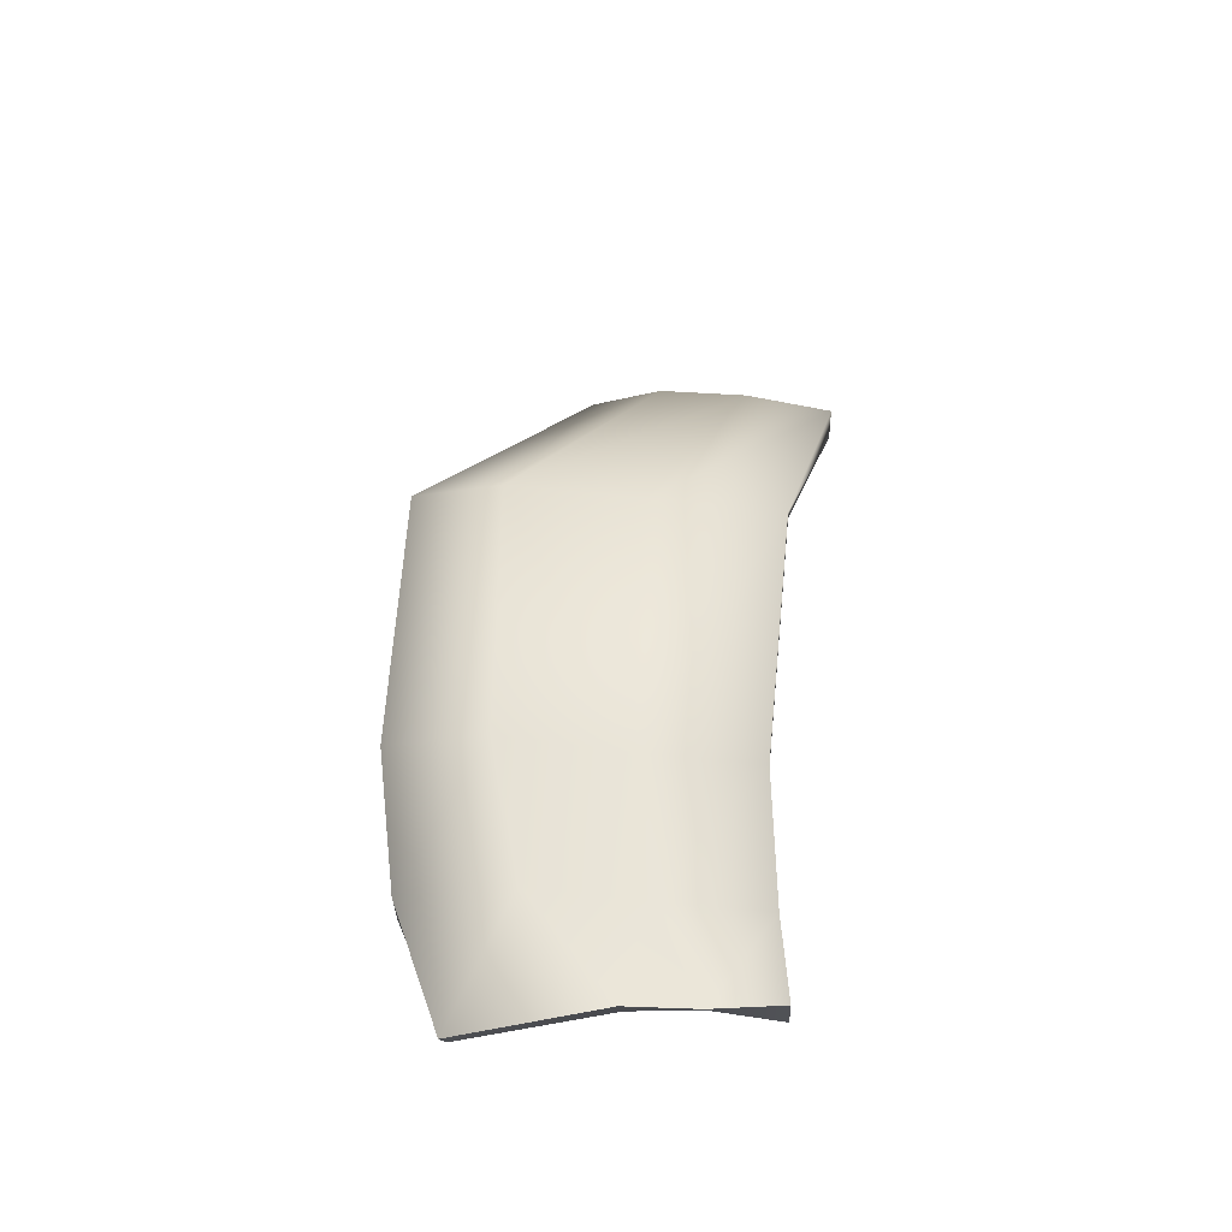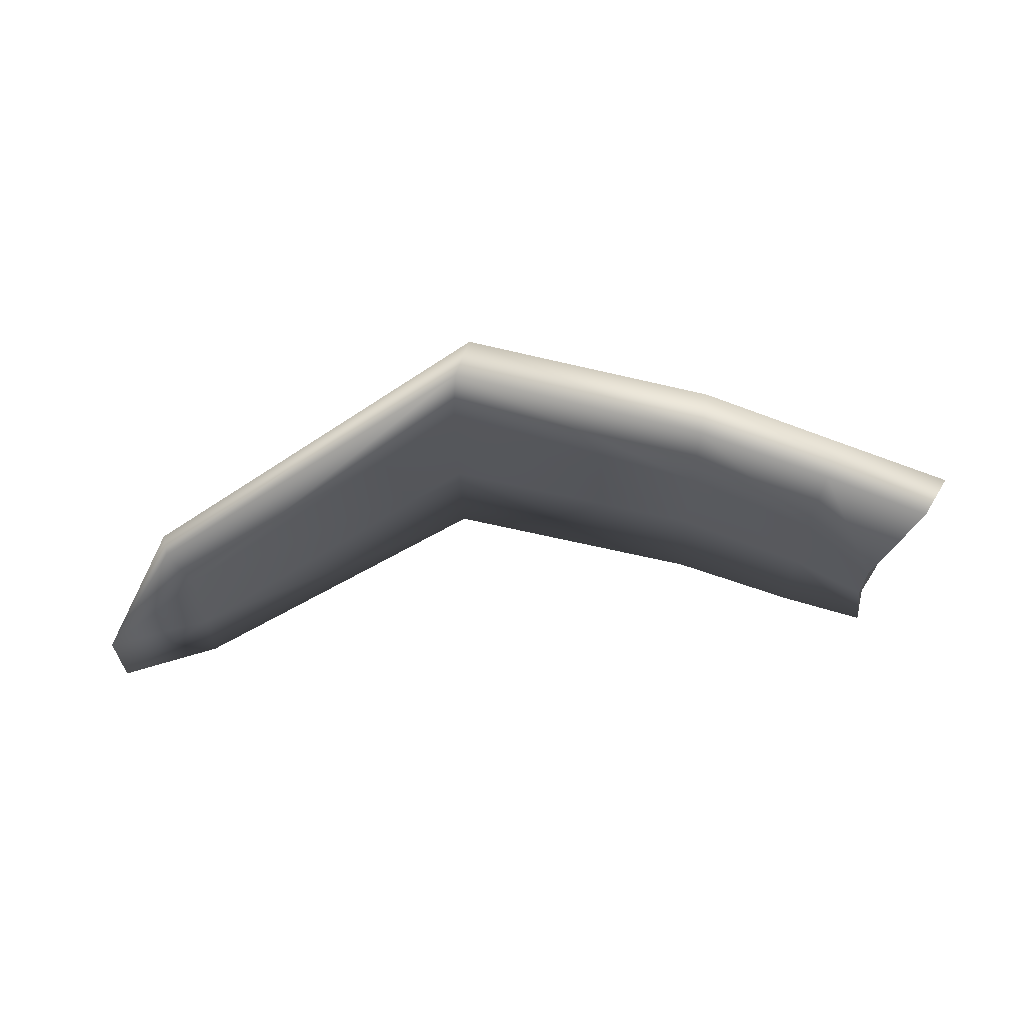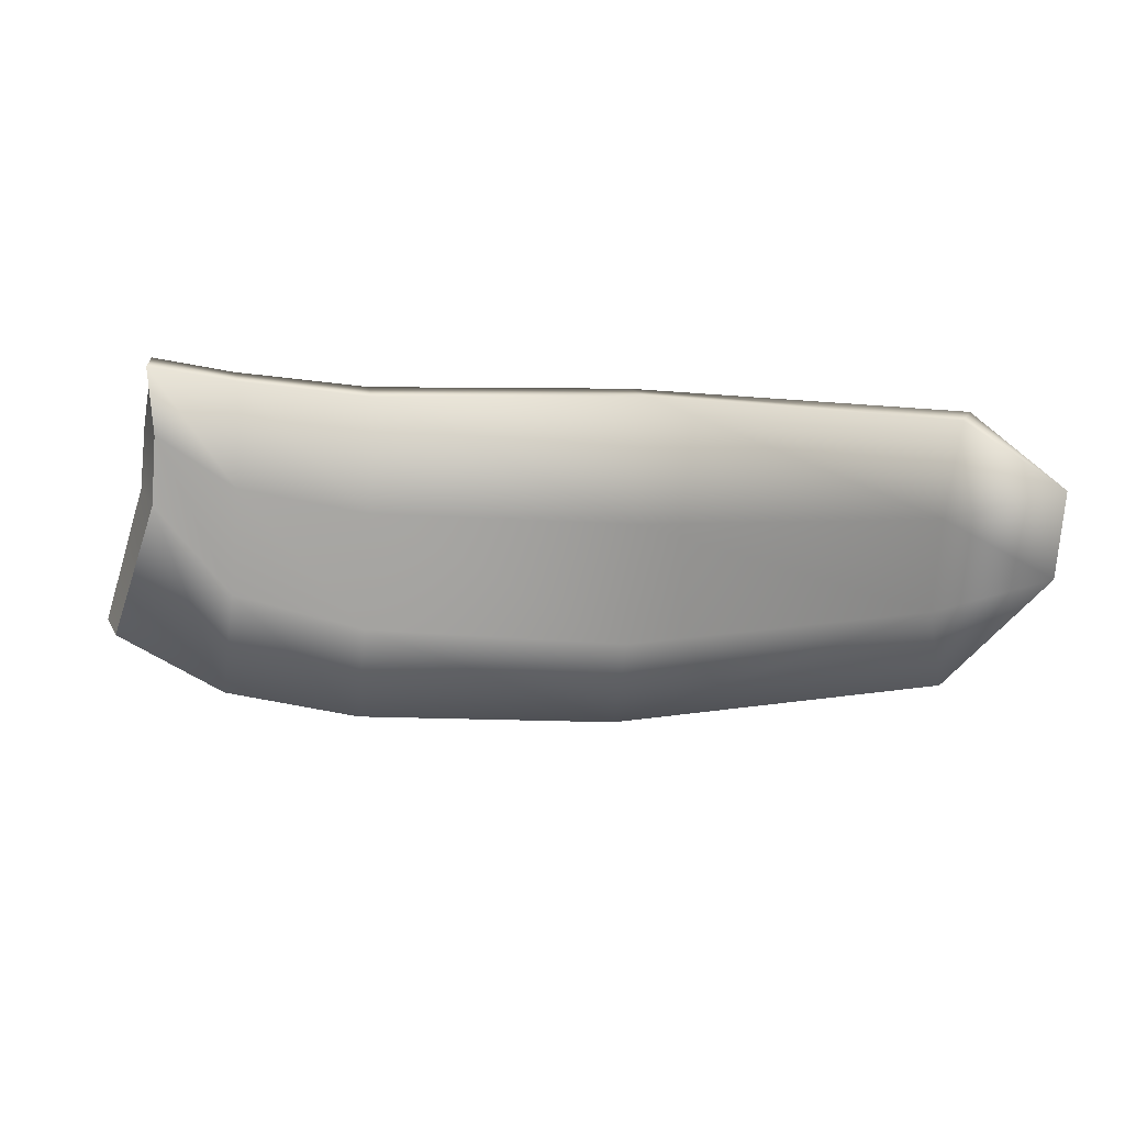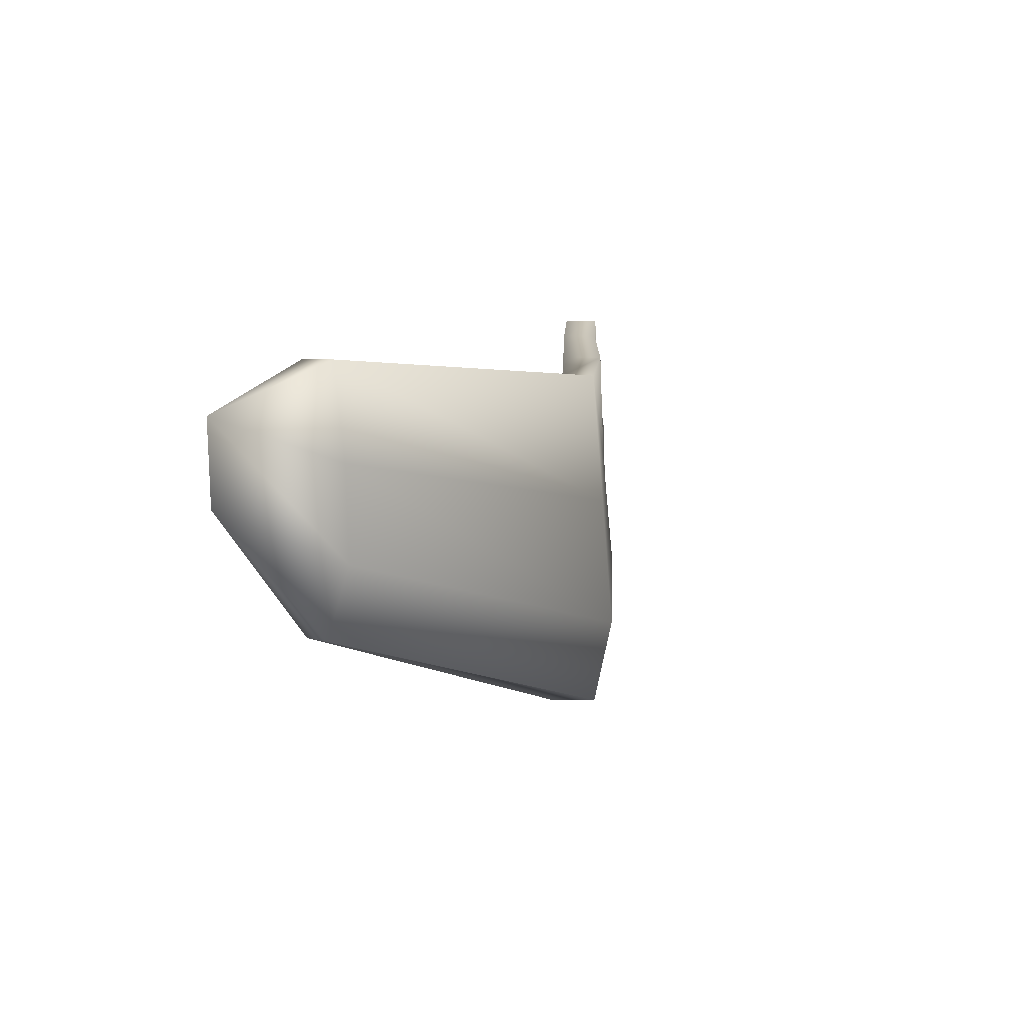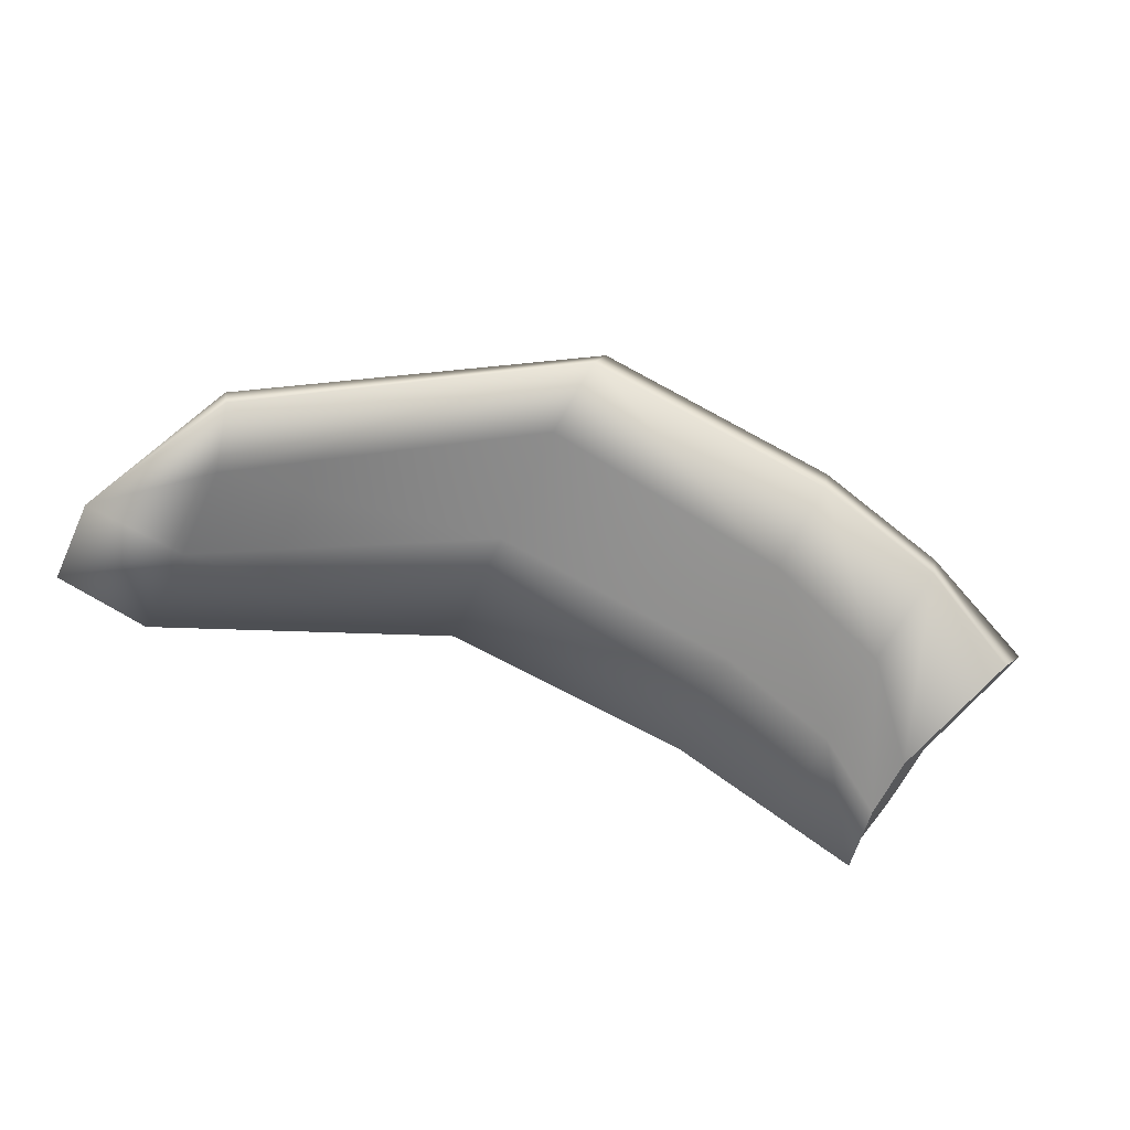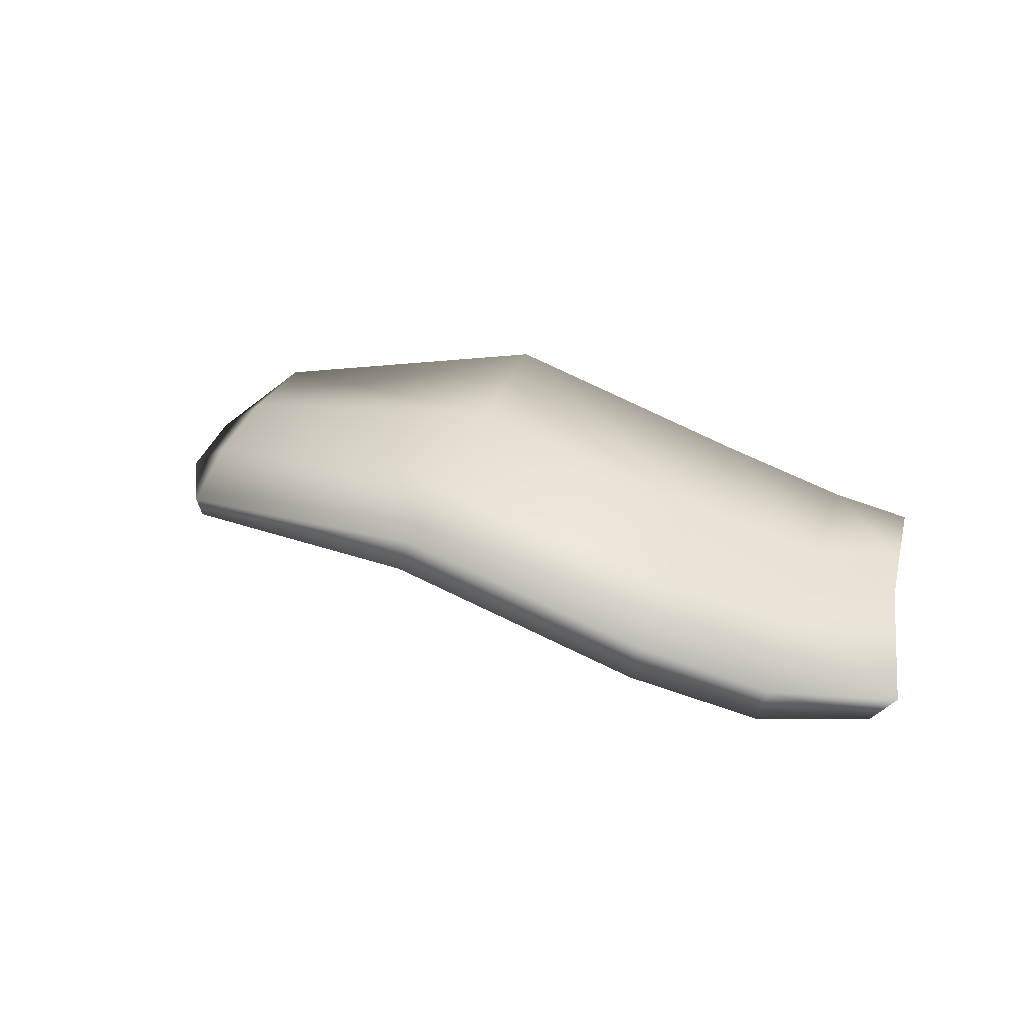
<metadata>
{"format":"obj","ext":"obj","renderer":"f3d","projection":"perspective","resolution":1024,"background":"white","views":[{"elev":44.2,"azim":97.4,"up":"+Z"},{"elev":-28.6,"azim":4.9,"up":"+Z"},{"elev":19.3,"azim":-169.6,"up":"+Y"},{"elev":7.6,"azim":-71.8,"up":"+Y"},{"elev":-66.8,"azim":-20.9,"up":"+Z"},{"elev":40.7,"azim":23.7,"up":"+Z"}]}
</metadata>
<code>
g Heron.005
v -0.03826 0.01327 -0.002669
v -0.04538 0.009502 -0.009363
v -0.03781 0.01327 -0.005306
v -0.01058 0.01074 0.009316
v -0.03781 0.01327 -0.005306
v -0.0125 0.01074 0.00703
v -0.0368 0.005687 -0.005805
v -0.01179 -4.711e-05 0.006127
v -0.03781 0.01327 -0.005306
v -0.04538 0.009502 -0.009363
v -0.0368 0.005687 -0.005805
v -0.04495 0.00271 -0.009389
v -0.0363 -0.001895 -0.005464
v -0.01179 -4.711e-05 0.006127
v -0.0373 -0.007838 -0.005534
v -0.03772 -0.007918 -0.003687
v -0.01013 -0.01796 0.005675
v -0.01107 -0.01084 0.006127
v -0.008939 -0.01796 0.009107
v 0.009651 0.001367 0.0006634
v 0.009214 0.01123 0.001111
v -0.0125 0.01074 0.00703
v 0.01039 0.01123 0.004111
v -0.01058 0.01074 0.009316
v 0.01077 0.001367 0.004377
v -0.009322 -0.01084 0.01074
v -0.009949 -4.711e-05 0.01003
v -0.03837 0.005653 -0.001762
v -0.03797 -0.001963 -0.001714
v -0.04495 0.00271 -0.009389
v -0.04538 0.009502 -0.009363
v -0.03837 0.005653 -0.001762
v -0.03826 0.01327 -0.002669
v -0.01058 0.01074 0.009316
v 0.02107 0.003989 0.0008709
v 0.01039 0.01123 0.004111
v 0.02064 0.01288 0.0006219
v 0.02794 0.008542 -0.001224
v 0.009214 0.01123 0.001111
v 0.027 0.01422 -0.00106
v 0.01934 0.01288 -0.002233
v 0.0263 0.01422 -0.004026
v 0.009651 0.001367 0.0006634
v 0.01982 0.003989 -0.002662
v 0.0263 0.01422 -0.004026
v 0.01934 0.01288 -0.002233
v 0.01982 0.003989 -0.002662
v 0.02599 0.008542 -0.004052
v 0.02626 0.002862 -0.004854
v 0.02031 -0.004898 -0.003681
v 0.0215 -0.01371 -0.003681
v 0.03023 -0.008648 -0.004975
v 0.0223 -0.01371 -4.132e-05
v 0.03228 -0.008648 -0.001632
v 0.0215 -0.004898 0.00167
v 0.02888 0.002862 -0.0005935
v 0.01116 -0.008494 0.005221
v 0.0116 -0.01648 0.003423
v 0.01088 -0.01648 -0.0004031
v 0.01009 -0.008494 -0.0004031
v 0.01982 0.003989 -0.002662
v 0.02031 -0.004898 -0.003681
v 0.0215 -0.01371 -0.003681
v 0.0116 -0.01648 0.003423
v 0.01088 -0.01648 -0.0004031
v 0.02031 -0.004898 -0.003681
v 0.01009 -0.008494 -0.0004031
v 0.0215 -0.01371 -0.003681
v 0.02599 0.008542 -0.004052
v 0.01982 0.003989 -0.002662
v 0.02031 -0.004898 -0.003681
v 0.02626 0.002862 -0.004854
v 0.03228 -0.008648 -0.001632
v 0.02626 0.002862 -0.004854
v 0.03023 -0.008648 -0.004975
v 0.02888 0.002862 -0.0005935
v 0.02794 0.008542 -0.001224
v 0.02599 0.008542 -0.004052
v 0.027 0.01422 -0.00106
v 0.0263 0.01422 -0.004026
g Heron.005_0
f 3 2 1
f 5 1 4
f 6 5 4
f 8 7 6
f 7 9 6
f 7 10 9
f 12 10 11
f 13 12 11
f 13 11 14
f 12 13 15
f 16 12 15
f 15 13 17
f 13 18 17
f 18 13 14
f 17 19 15
f 19 16 15
f 20 18 14
f 20 14 21
f 14 22 21
f 21 22 23
f 22 24 23
f 23 24 25
f 16 19 26
f 24 27 25
f 26 25 27
f 27 28 26
f 28 29 26
f 29 16 26
f 16 29 30
f 31 30 29
f 32 31 29
f 33 31 32
f 33 32 27
f 34 33 27
f 36 25 35
f 37 36 35
f 37 35 38
f 39 36 37
f 40 37 38
f 41 39 37
f 41 37 40
f 42 41 40
f 43 39 41
f 44 43 41
f 47 46 45
f 48 47 45
g Heron.005_1
f 51 50 49
f 52 51 49
f 53 51 52
f 54 53 52
f 55 53 54
f 56 55 54
f 35 55 56
f 38 35 56
f 35 25 55
f 25 57 55
f 55 57 53
f 25 26 57
f 57 58 53
f 57 26 58
f 26 19 58
f 58 19 59
f 19 17 59
f 59 17 60
f 17 18 60
f 18 20 60
f 60 20 61
f 62 60 61
f 53 64 63
f 64 65 63
f 65 67 66
f 68 65 66
f 71 70 69
f 72 71 69
g Heron.005_2
f 75 74 73
f 74 76 73
f 76 74 77
f 74 78 77
f 77 78 79
f 78 80 79

</code>
